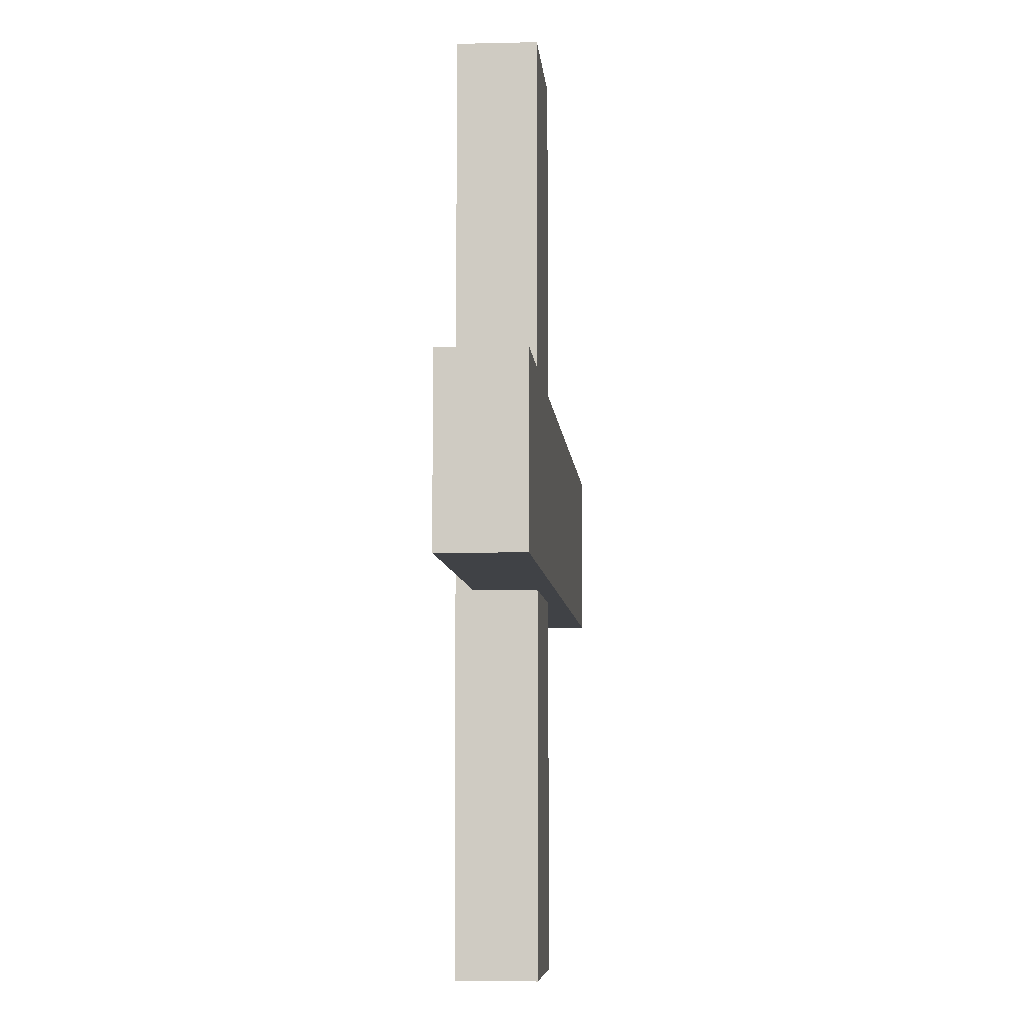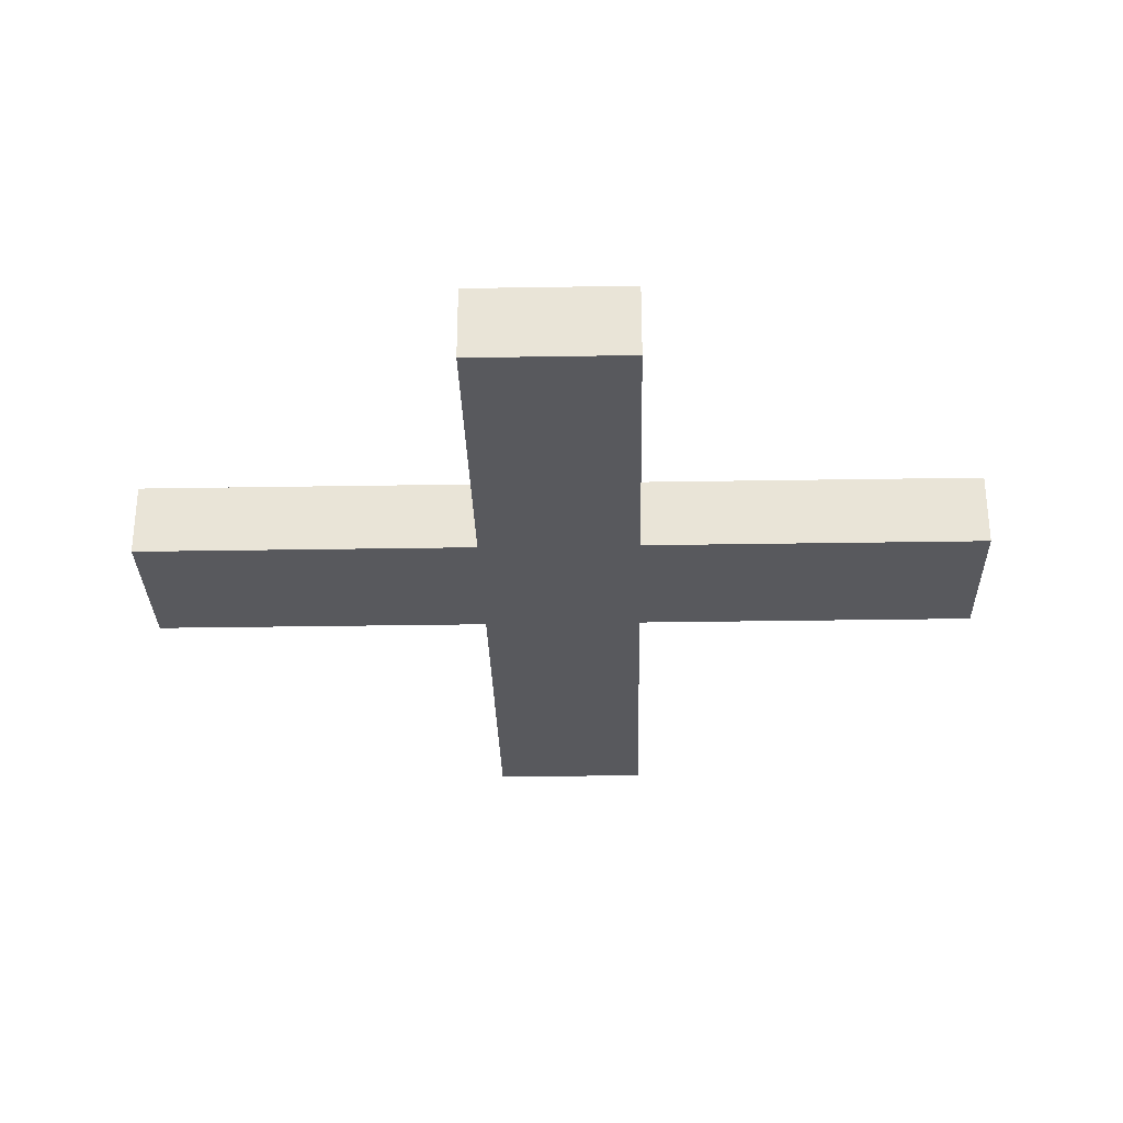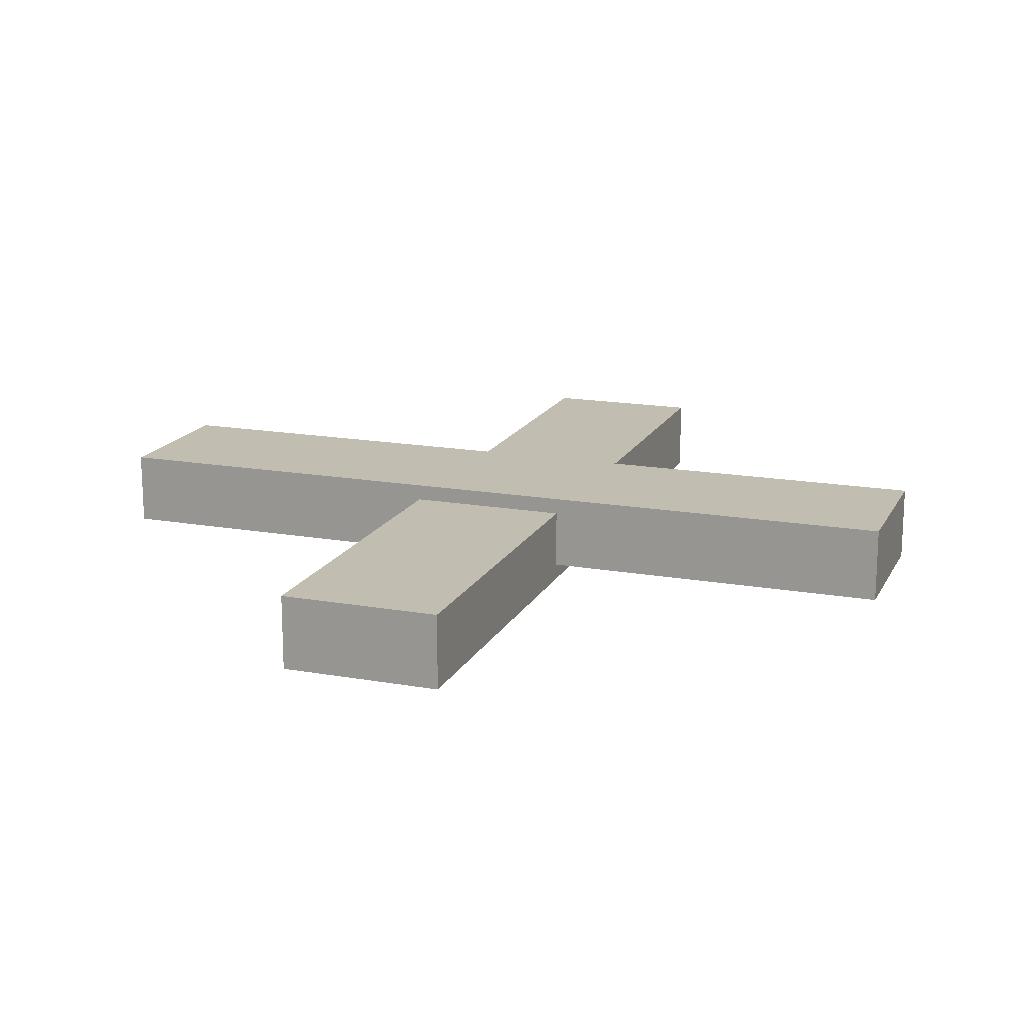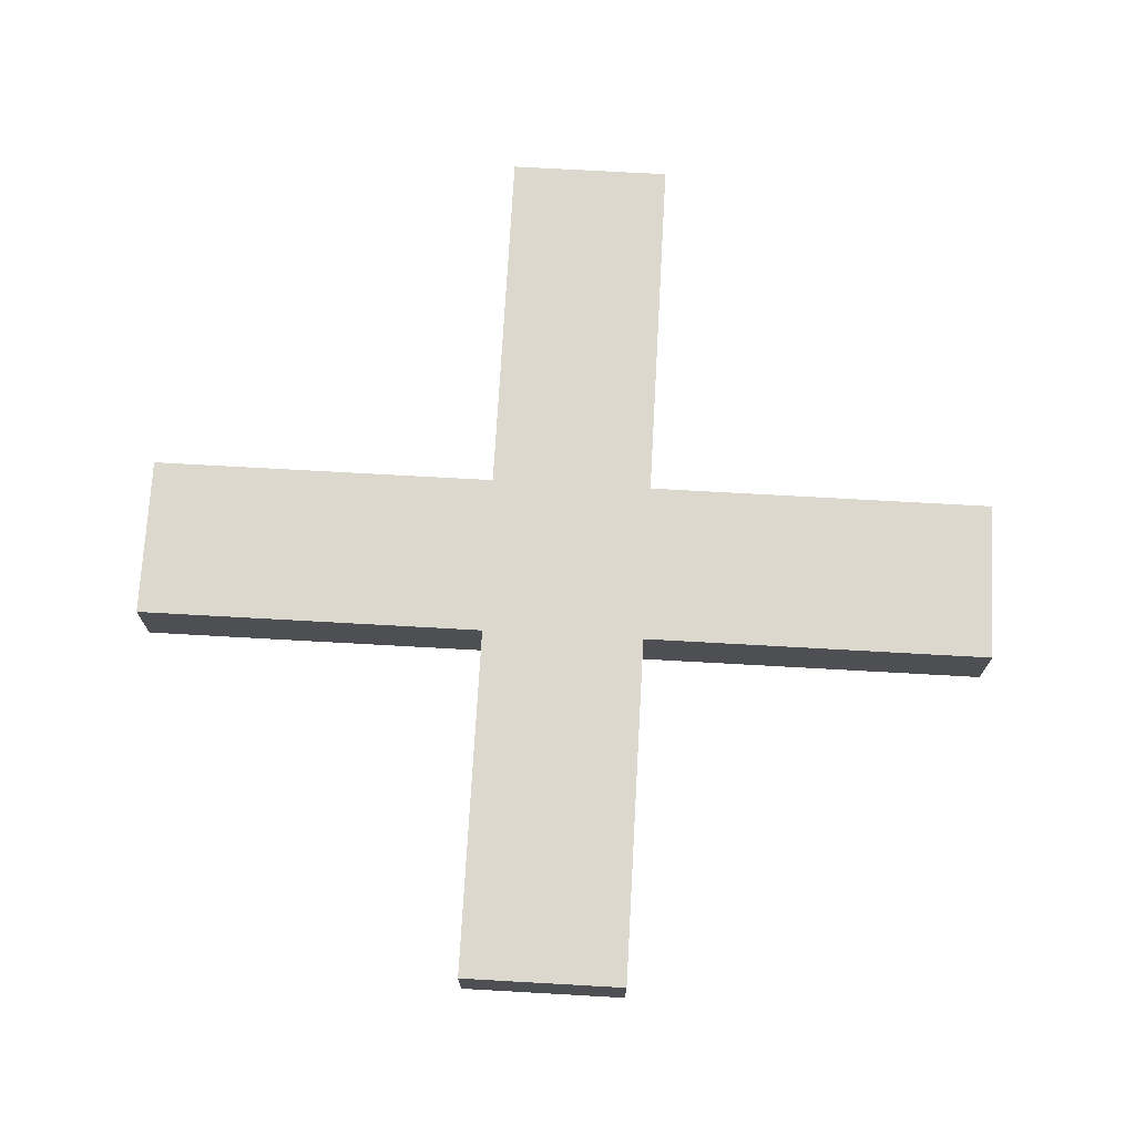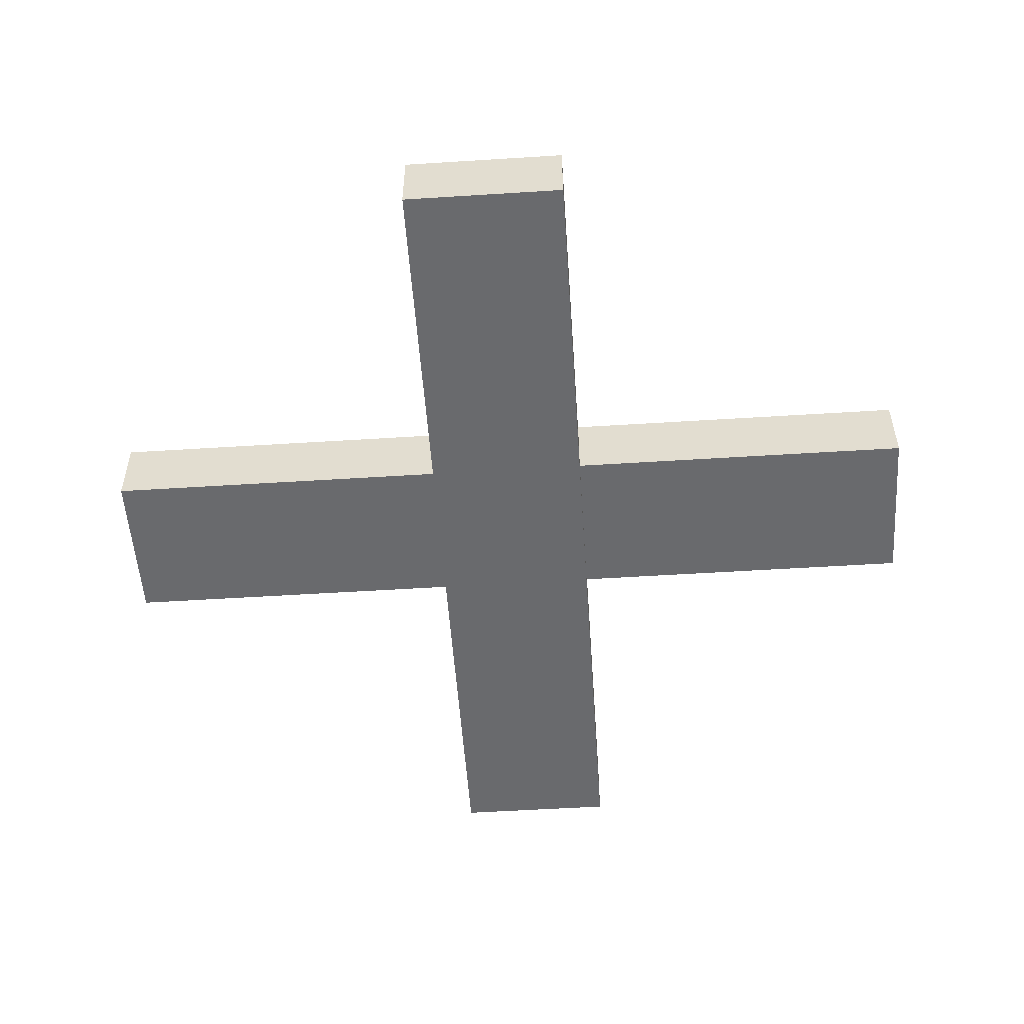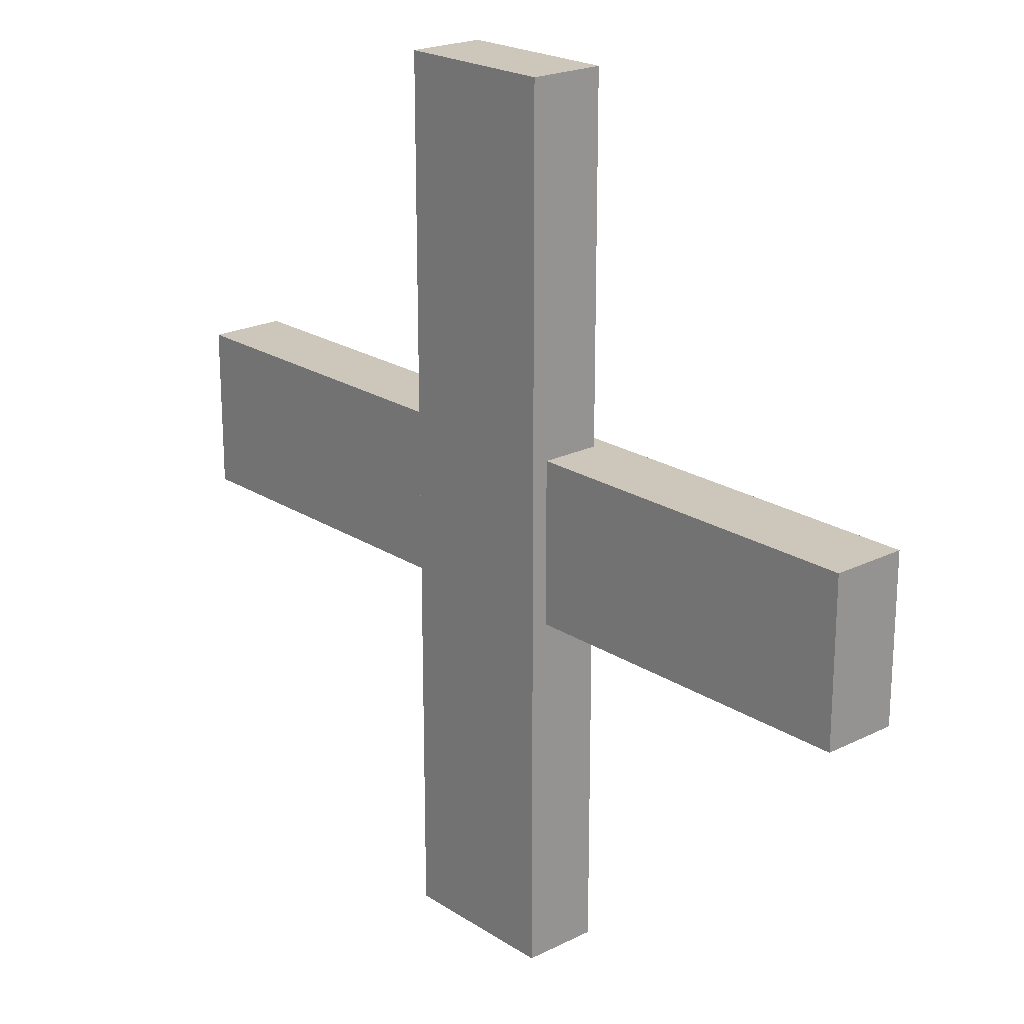
<metadata>
{"format":"obj","ext":"obj","renderer":"f3d","projection":"perspective","resolution":1024,"background":"white","views":[{"elev":-6.5,"azim":94.3,"up":"+Y"},{"elev":-30.2,"azim":91.4,"up":"+Z"},{"elev":16.7,"azim":109.8,"up":"+Z"},{"elev":72.2,"azim":3.2,"up":"+Z"},{"elev":-53.1,"azim":93.9,"up":"+Z"},{"elev":21.3,"azim":48.6,"up":"+Y"}]}
</metadata>
<code>
o Cube.001_Cube.002
v 0.8668 -0.3252 7.065
v -0.8668 -0.3252 7.065
v 0.8668 -0.3252 7.216
v -0.8668 -0.3252 7.216
v 0.8668 -0.001388 7.065
v -0.8668 -0.001388 7.065
v 0.8668 -0.001388 7.216
v -0.8668 -0.001388 7.216
v 0.1619 0.7035 7.098
v 0.1619 -1.03 7.098
v 0.1619 0.7035 7.248
v 0.1619 -1.03 7.248
v -0.1619 0.7035 7.098
v -0.1619 -1.03 7.098
v -0.1619 0.7035 7.248
v -0.1619 -1.03 7.248
f 1 3 4 2
f 3 7 8 4
f 7 5 6 8
f 5 1 2 6
f 3 1 5 7
f 8 6 2 4
f 9 11 12 10
f 11 15 16 12
f 15 13 14 16
f 13 9 10 14
f 11 9 13 15
f 16 14 10 12

</code>
